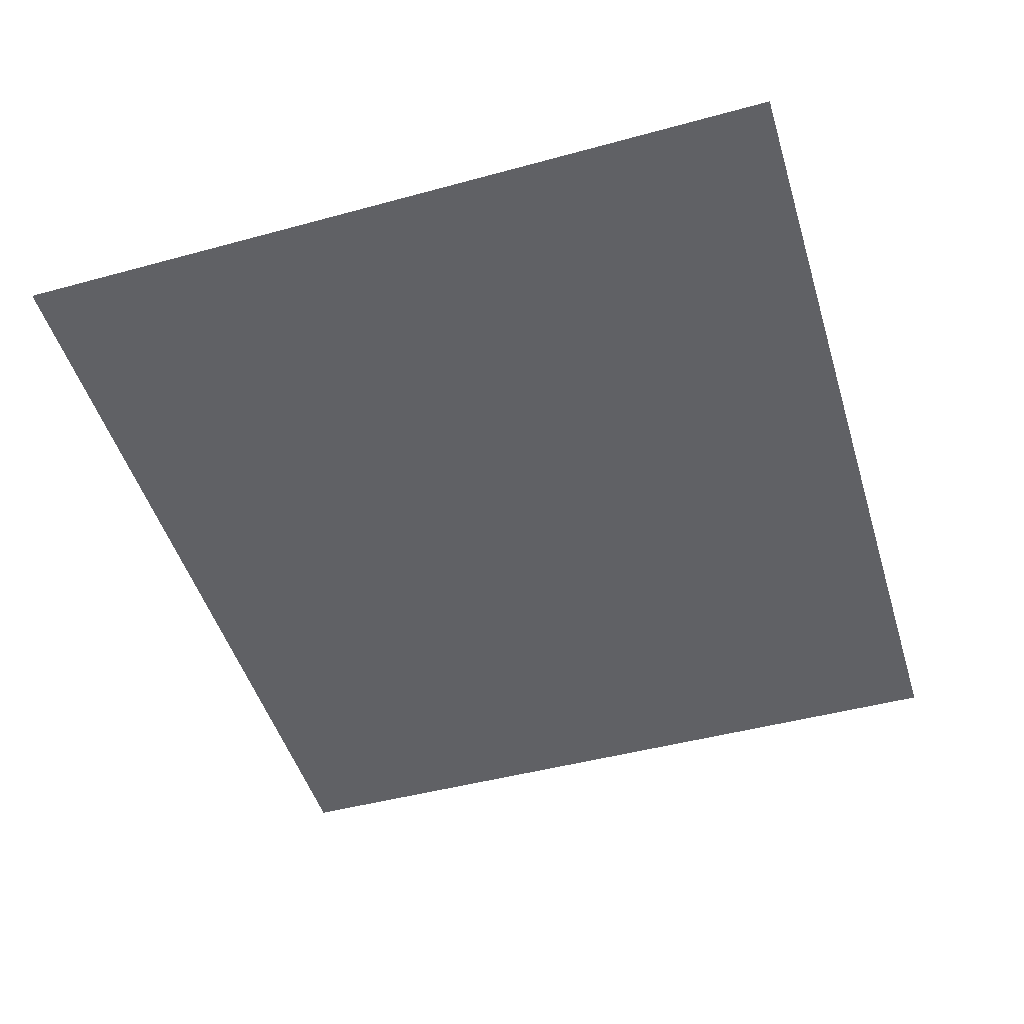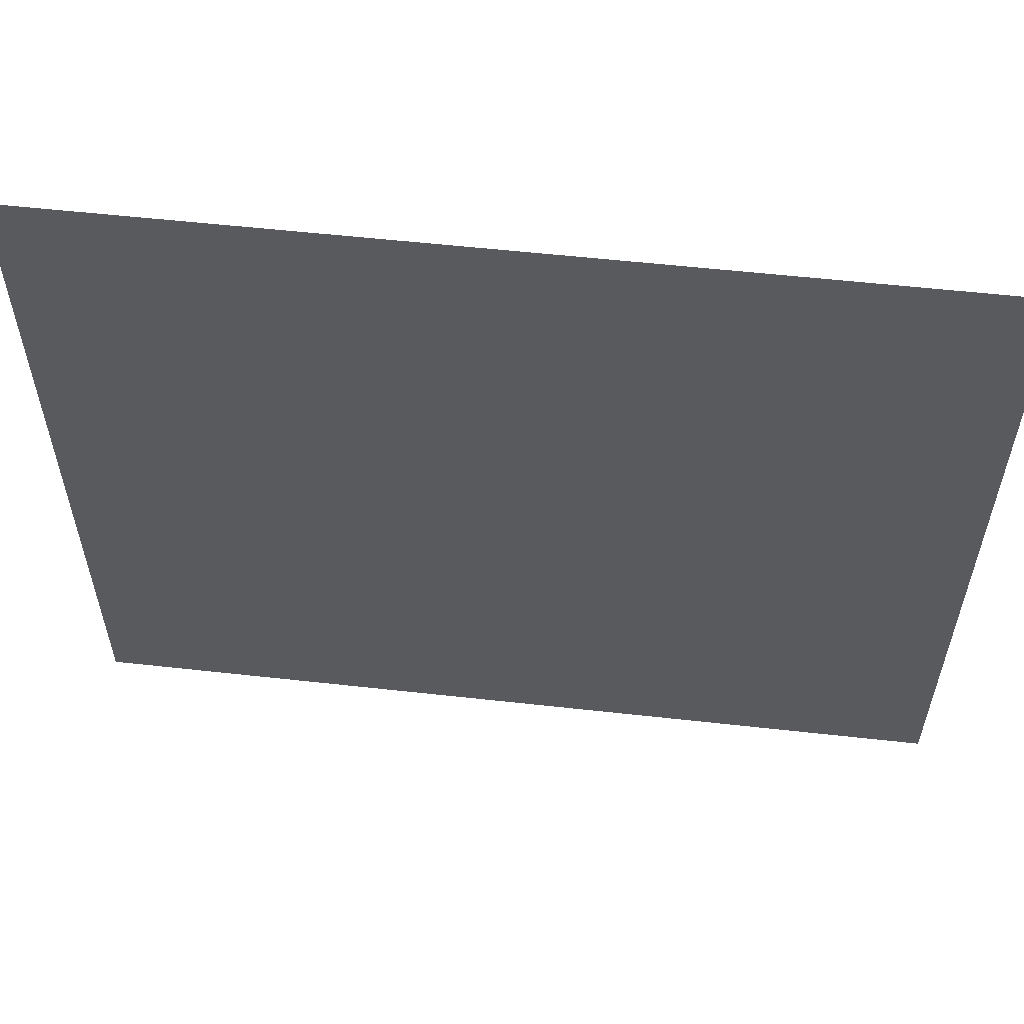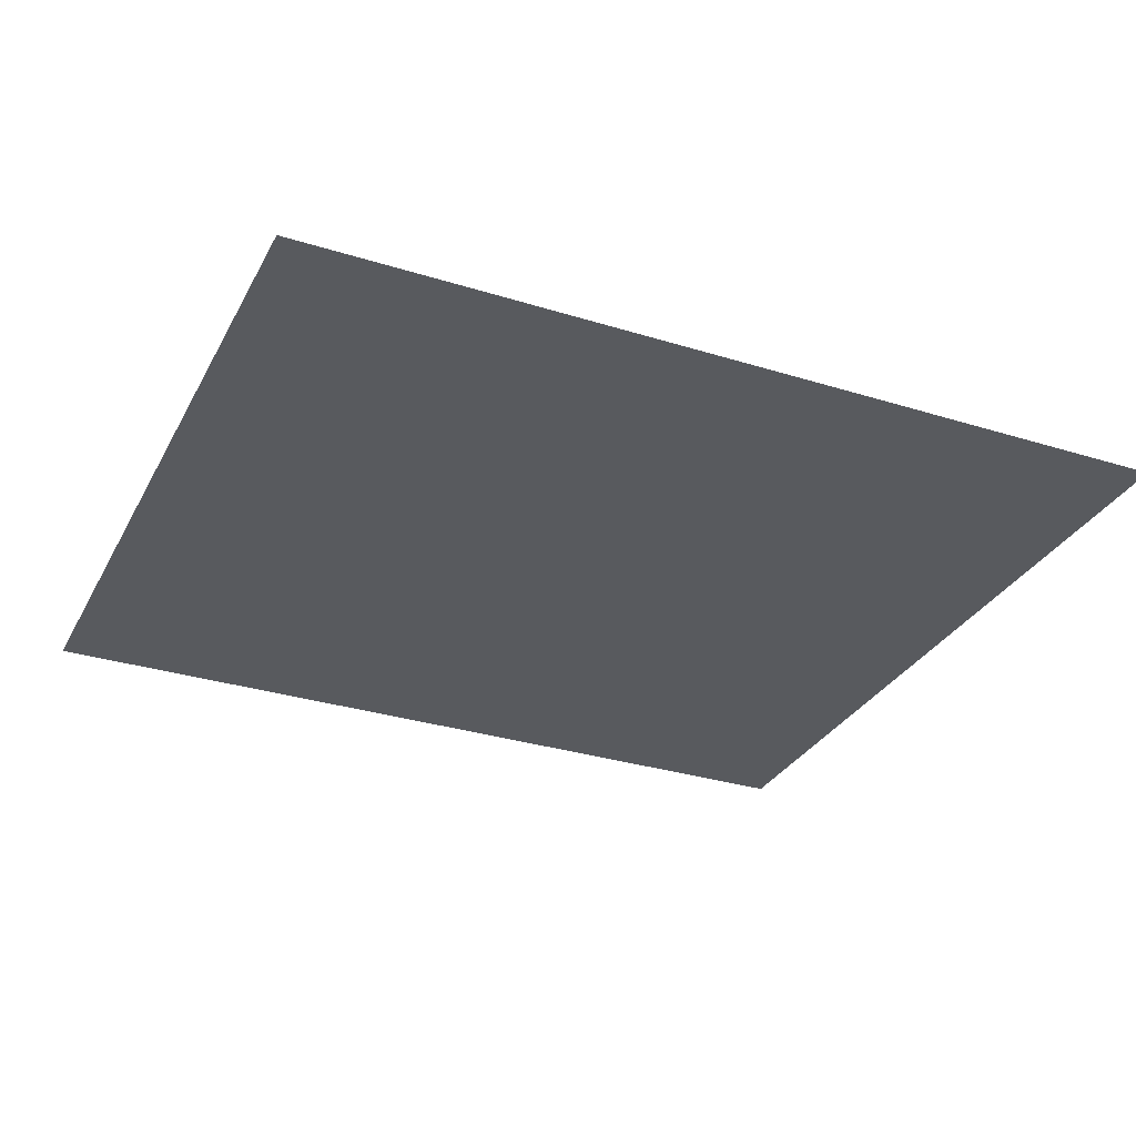
<metadata>
{"format":"obj","ext":"obj","renderer":"f3d","projection":"perspective","resolution":1024,"background":"white","views":[{"elev":-48.6,"azim":-73.2,"up":"+Z"},{"elev":58.0,"azim":-173.4,"up":"+Y"},{"elev":-31.0,"azim":156.1,"up":"+Z"}]}
</metadata>
<code>
o MeshFridgeFreezerdoorD4_3_GeomSubset_4
v -0.07319 0.04227 -0.8956
v -0.07318 0.04227 -0.8956
v -0.07319 0.04228 -0.8956
v -0.07318 0.04228 -0.8956
v -0.07319 0.04227 -0.8956
v -0.07318 0.04227 -0.8956
v -0.07319 0.04228 -0.8956
v -0.07318 0.04228 -0.8956
v -0.07319 0.04227 -0.8956
v -0.07318 0.04227 -0.8956
v -0.07319 0.04228 -0.8956
v -0.07318 0.04228 -0.8956
v -0.07319 0.04227 -0.8956
v -0.07318 0.04227 -0.8956
v -0.07319 0.04228 -0.8956
v -0.07318 0.04228 -0.8956
v -0.07319 0.04227 -0.8956
v -0.07318 0.04227 -0.8956
v -0.07319 0.04228 -0.8956
v -0.07318 0.04228 -0.8956
v -0.07319 0.04227 -0.8956
v -0.07318 0.04227 -0.8956
v -0.07319 0.04228 -0.8956
v -0.07318 0.04228 -0.8956
v -0.07319 0.04227 -0.8956
v -0.07318 0.04227 -0.8956
v -0.07319 0.04228 -0.8956
v -0.07318 0.04228 -0.8956
v -0.1672 -0.3119 0.861
v -0.5362 -0.3119 0.861
v -0.1672 -0.3119 -0.7686
v -0.5279 -0.3119 -0.7686
v -0.5363 -0.3119 -0.7606
v -0.5337 -0.3119 -0.7663
v -0.1672 -0.3119 0.5323
v -0.5362 -0.3119 0.5323
v -0.1672 -0.3628 0.861
v -0.1807 -0.3752 0.8482
v -0.5362 -0.3628 0.861
v -0.5228 -0.3753 0.8482
v -0.1672 -0.3628 -0.7686
v -0.1807 -0.3752 -0.7558
v -0.5362 -0.3628 -0.7606
v -0.5228 -0.3753 -0.7558
v -0.5279 -0.3628 -0.7686
v -0.5338 -0.3628 -0.7663
v -0.1672 -0.3628 0.5323
v -0.1807 -0.3752 0.5452
v -0.5362 -0.3628 0.5323
v -0.5228 -0.3753 0.5452
v -0.1672 -0.3628 0.03216
v -0.1807 -0.3752 0.01933
v -0.5362 -0.3628 0.03216
v -0.5228 -0.3753 0.01933
v -0.1672 -0.3119 0.3887
v -0.5362 -0.3119 0.3887
v -0.1672 -0.3119 0.503
v -0.5362 -0.3119 0.503
v -0.1874 -0.32 0.5323
v -0.5161 -0.3204 0.5323
v -0.1874 -0.3442 0.5323
v -0.5161 -0.3442 0.5323
v -0.4285 -0.2247 0.5323
v -0.4186 -0.2212 0.5323
v -0.2784 -0.2212 0.5323
v -0.2686 -0.2248 0.5323
v -0.2671 -0.3119 0.861
v -0.2784 -0.3119 0.861
v -0.4186 -0.3119 0.861
v -0.4299 -0.3119 0.861
v -0.2671 -0.3628 0.861
v -0.2784 -0.3628 0.861
v -0.4299 -0.3628 0.861
v -0.4186 -0.3628 0.861
v -0.4186 -0.3752 0.8482
v -0.4299 -0.3752 0.8482
v -0.2671 -0.3752 0.8482
v -0.2784 -0.3752 0.8482
v -0.2784 -0.3752 0.5452
v -0.2671 -0.3752 0.5452
v -0.4299 -0.3752 0.5452
v -0.4186 -0.3752 0.5452
v -0.4299 -0.3628 0.5323
v -0.4186 -0.3628 0.5323
v -0.2671 -0.3628 0.5323
v -0.2784 -0.3628 0.5323
v -0.2784 -0.3119 0.3887
v -0.2671 -0.3119 0.3887
v -0.4299 -0.3119 0.3887
v -0.4186 -0.3119 0.3887
v -0.2686 -0.2248 0.503
v -0.2784 -0.2212 0.503
v -0.4285 -0.2247 0.503
v -0.4186 -0.2212 0.503
v -0.4209 -0.2433 0.5323
v -0.411 -0.2399 0.5323
v -0.2863 -0.2399 0.5323
v -0.2765 -0.2434 0.5323
v -0.4186 -0.3442 0.5323
v -0.4299 -0.3442 0.5323
v -0.2671 -0.3442 0.5323
v -0.2784 -0.3442 0.5323
v -0.1672 -0.3119 0.07424
v -0.1672 -0.3166 0.07637
v -0.1672 -0.3119 0.08758
v -0.5362 -0.3119 0.08758
v -0.5362 -0.3166 0.07637
v -0.5362 -0.3119 0.07424
v -0.2784 -0.3119 0.08758
v -0.2671 -0.3119 0.08758
v -0.4299 -0.3119 0.08758
v -0.4186 -0.3119 0.08758
v -0.1964 -0.3324 0.481
v -0.5071 -0.3328 0.481
v -0.1964 -0.3446 0.481
v -0.5071 -0.3446 0.481
v -0.4162 -0.2593 0.481
v -0.4094 -0.2569 0.481
v -0.288 -0.2569 0.481
v -0.2814 -0.2593 0.481
v -0.4186 -0.3446 0.481
v -0.4299 -0.3446 0.481
v -0.2671 -0.3446 0.481
v -0.2784 -0.3446 0.481
v -0.1895 -0.3967 -0.7963
v -0.1895 -0.3967 0.8887
v -0.1895 -0.3119 0.8887
v -0.1895 -0.3119 -0.7963
v -0.1895 -0.3967 -0.7912
v -0.1895 -0.3967 0.8836
v -0.1895 -0.3917 -0.7912
v -0.1895 -0.3917 0.8836
v -0.1895 -0.3992 -0.7945
v -0.1895 -0.3992 0.8869
v -0.1895 -0.3992 -0.793
v -0.1895 -0.3992 0.8854
v -0.5652 -0.3967 0.8807
v -0.5569 -0.3967 0.8887
v -0.1466 -0.3967 0.8887
v -0.1382 -0.3967 0.8807
v -0.5652 -0.3967 -0.7883
v -0.5569 -0.3967 -0.7963
v -0.1382 -0.3967 -0.7883
v -0.1466 -0.3967 -0.7963
v -0.1382 -0.3119 0.8807
v -0.1466 -0.3119 0.8887
v -0.5569 -0.3119 0.8887
v -0.5652 -0.3119 0.8807
v -0.1382 -0.3119 -0.7883
v -0.1466 -0.3119 -0.7963
v -0.5515 -0.3967 0.8836
v -0.5598 -0.3967 0.8756
v -0.1436 -0.3967 0.8756
v -0.152 -0.3967 0.8836
v -0.5598 -0.3967 -0.7832
v -0.5515 -0.3967 -0.7912
v -0.152 -0.3967 -0.7912
v -0.1436 -0.3967 -0.7832
v -0.5598 -0.3917 0.8756
v -0.5515 -0.3917 0.8836
v -0.5598 -0.3917 -0.7832
v -0.5515 -0.3917 -0.7912
v -0.555 -0.3992 0.8869
v -0.5633 -0.3992 0.8789
v -0.1401 -0.3992 0.8789
v -0.1485 -0.3992 0.8869
v -0.5633 -0.3992 -0.7865
v -0.555 -0.3992 -0.7945
v -0.1485 -0.3992 -0.7945
v -0.1401 -0.3992 -0.7865
v -0.5617 -0.3992 0.8774
v -0.5534 -0.3992 0.8854
v -0.1501 -0.3992 0.8854
v -0.1417 -0.3992 0.8774
v -0.5534 -0.3992 -0.793
v -0.5617 -0.3992 -0.785
v -0.1417 -0.3992 -0.785
v -0.1501 -0.3992 -0.793
v -0.5652 -0.3119 -0.7883
v -0.5569 -0.3119 -0.7963
v -0.1407 -0.3119 0.8864
v -0.1407 -0.3967 0.8864
v -0.1407 -0.3967 -0.794
v -0.1407 -0.3119 -0.794
v -0.5628 -0.3967 0.8864
v -0.5628 -0.3119 0.8864
v -0.5593 -0.3992 0.883
v -0.5609 -0.3992 0.8846
v -0.1426 -0.3992 0.8846
v -0.1442 -0.3992 0.883
v -0.1442 -0.3992 -0.7906
v -0.1426 -0.3992 -0.7922
v -0.5593 -0.3992 -0.7906
v -0.5609 -0.3992 -0.7922
v -0.5574 -0.3917 0.8812
v -0.5574 -0.3967 0.8812
v -0.5574 -0.3967 -0.7888
v -0.5574 -0.3917 -0.7888
v -0.5628 -0.3967 -0.794
v -0.146 -0.3967 -0.7888
v -0.146 -0.3967 0.8812
v -0.5628 -0.3119 -0.794
v -0.2 -0.3917 -0.7811
v -0.2 -0.3917 0.8735
v -0.5494 -0.3917 0.8736
v -0.5494 -0.3917 -0.7812
v -0.5652 -0.3119 0.2796
v -0.5652 -0.3967 0.2796
v -0.1436 -0.3967 0.2796
v -0.1417 -0.3992 0.2796
v -0.5598 -0.3967 0.2796
v -0.5617 -0.3992 0.2796
v -0.1382 -0.3967 0.2796
v -0.1401 -0.3992 0.2796
v -0.5633 -0.3992 0.2796
v -0.5598 -0.3917 0.2796
v -0.1895 -0.3967 0.2796
v -0.1895 -0.3917 0.2796
v -0.1382 -0.3119 0.2796
v -0.2 -0.3917 0.2796
v -0.5494 -0.3917 0.2796
v -0.5652 -0.3967 0.1094
v -0.5652 -0.3119 0.1094
v -0.5617 -0.3992 0.1094
v -0.5598 -0.3967 0.1094
v -0.5633 -0.3992 0.1094
v -0.5598 -0.3917 0.1094
v -0.1895 -0.3917 0.1094
v -0.1895 -0.3967 0.1094
v -0.1436 -0.3967 0.1094
v -0.2 -0.3917 0.1094
v -0.5494 -0.3917 0.1094
v -0.5652 -0.3967 0.3887
v -0.5652 -0.3119 0.3887
v -0.1417 -0.3992 0.3887
v -0.1436 -0.3967 0.3887
v -0.5617 -0.3992 0.3887
v -0.5598 -0.3967 0.3887
v -0.1382 -0.3967 0.3887
v -0.1401 -0.3992 0.3887
v -0.5633 -0.3992 0.3887
v -0.5598 -0.3917 0.3887
v -0.1895 -0.3917 0.3887
v -0.1895 -0.3967 0.3887
v -0.1382 -0.3119 0.3887
v -0.2 -0.3917 0.3887
v -0.5494 -0.3917 0.3887
v -0.5652 -0.3119 0.2964
v -0.5652 -0.3967 0.2964
v -0.1436 -0.3967 0.2964
v -0.1417 -0.3992 0.2964
v -0.5598 -0.3967 0.2964
v -0.5617 -0.3992 0.2964
v -0.1401 -0.3992 0.2964
v -0.1382 -0.3967 0.2964
v -0.5633 -0.3992 0.2964
v -0.5598 -0.3917 0.2964
v -0.1895 -0.3967 0.2964
v -0.1895 -0.3917 0.2964
v -0.1382 -0.3119 0.2964
v -0.2 -0.3917 0.2964
v -0.5494 -0.3917 0.2964
v -0.1675 -0.3119 0.861
v -0.5359 -0.3119 0.861
v -0.1675 -0.3119 -0.769
v -0.1895 -0.3119 0.886
v -0.1895 -0.3119 -0.7936
v -0.2139 -0.3119 0.861
v -0.2139 -0.3119 -0.769
v -0.1411 -0.3119 0.8802
v -0.1471 -0.3119 0.886
v -0.5563 -0.3119 0.886
v -0.5624 -0.3119 0.8802
v -0.1411 -0.3119 -0.7878
v -0.1471 -0.3119 -0.7936
v -0.5624 -0.3119 -0.7878
v -0.5563 -0.3119 -0.7936
v -0.1428 -0.3119 0.8843
v -0.1428 -0.3119 -0.7919
v -0.5606 -0.3119 0.8843
v -0.5606 -0.3119 -0.7919
v -0.1675 -0.3119 0.2796
v -0.5624 -0.3119 0.2796
v -0.1411 -0.3119 0.2796
v -0.5624 -0.3119 0.1094
v -0.5359 -0.3119 0.1094
v -0.1675 -0.3119 0.3887
v -0.5624 -0.3119 0.3887
v -0.1411 -0.3119 0.3887
v -0.5359 -0.3119 0.3887
v -0.1675 -0.3119 0.2964
v -0.5624 -0.3119 0.2964
v -0.1411 -0.3119 0.2964
v -0.5359 -0.3119 0.2964
v -0.1653 -0.3057 0.8632
v -0.5382 -0.3057 0.8632
v -0.1653 -0.3057 -0.7712
v -0.1895 -0.3057 0.8838
v -0.1895 -0.3057 -0.7914
v -0.2139 -0.3057 0.8632
v -0.2139 -0.3057 -0.7712
v -0.1434 -0.3057 0.8797
v -0.1476 -0.3057 0.8838
v -0.5558 -0.3057 0.8838
v -0.5601 -0.3057 0.8797
v -0.1434 -0.3057 -0.7873
v -0.1476 -0.3057 -0.7914
v -0.5283 -0.3057 -0.7707
v -0.5386 -0.3057 -0.761
v -0.5601 -0.3057 -0.7873
v -0.5558 -0.3057 -0.7914
v -0.5354 -0.3057 -0.768
v -0.5588 -0.3057 -0.7902
v -0.1653 -0.3057 0.2796
v -0.5601 -0.3057 0.2796
v -0.1434 -0.3057 0.2796
v -0.5601 -0.3057 0.1094
v -0.5382 -0.3057 0.1094
v -0.1653 -0.3057 0.3887
v -0.5601 -0.3057 0.3887
v -0.1434 -0.3057 0.3887
v -0.5382 -0.3057 0.3887
v -0.1653 -0.3057 0.2964
v -0.5601 -0.3057 0.2964
v -0.1434 -0.3057 0.2964
v -0.5382 -0.3057 0.2964
v -0.1444 -0.3057 -0.7904
v -0.1444 -0.3057 0.8828
v -0.5591 -0.3057 0.8828
v -0.2669 -0.3166 0.07637
v -0.2669 -0.3387 0.05523
v -0.4298 -0.3166 0.07637
v -0.4298 -0.3389 0.05509
v -0.2781 -0.3166 0.07637
v -0.2781 -0.3329 0.06081
v -0.4189 -0.3166 0.07637
v -0.4189 -0.3329 0.06078
v -0.1775 -0.3765 -0.08257
v -0.5253 -0.3765 -0.08257
v -0.5253 -0.3765 -0.2491
v -0.5102 -0.3765 -0.2634
v -0.1925 -0.3765 -0.2634
v -0.1775 -0.3765 -0.2491
v -0.5253 -0.2687 -0.2491
v -0.5102 -0.2548 -0.2491
v -0.5102 -0.2687 -0.2634
v -0.1925 -0.2548 -0.2491
v -0.1775 -0.2687 -0.2491
v -0.1925 -0.2687 -0.2634
v -0.1775 -0.2687 -0.1178
v -0.1925 -0.2548 -0.1178
v -0.5102 -0.2548 -0.1178
v -0.5253 -0.2687 -0.1178
v -0.1925 -0.2589 -0.2592
v -0.5102 -0.2589 -0.2592
v -0.1819 -0.3765 -0.2592
v -0.1819 -0.2687 -0.2592
v -0.5209 -0.3765 -0.2592
v -0.5209 -0.2687 -0.2592
v -0.1819 -0.2589 -0.1178
v -0.1819 -0.2589 -0.2491
v -0.5209 -0.2589 -0.2491
v -0.5209 -0.2589 -0.1178
v -0.5194 -0.2602 -0.2578
v -0.1834 -0.2602 -0.2578
v -0.1891 -0.3658 -0.08796
v -0.5137 -0.3658 -0.08796
v -0.1891 -0.2708 -0.1181
v -0.1948 -0.2655 -0.1181
v -0.5079 -0.2655 -0.1181
v -0.5137 -0.2708 -0.1181
v -0.1907 -0.267 -0.1181
v -0.512 -0.267 -0.1181
v -0.1891 -0.3658 -0.2438
v -0.5137 -0.3658 -0.2438
v -0.1891 -0.2708 -0.2438
v -0.1948 -0.2655 -0.2438
v -0.5079 -0.2655 -0.2438
v -0.5137 -0.2708 -0.2438
v -0.1907 -0.267 -0.2438
v -0.512 -0.267 -0.2438
v -0.1775 -0.3765 -0.5411
v -0.5253 -0.3765 -0.5411
v -0.5253 -0.3765 -0.7076
v -0.5102 -0.3765 -0.722
v -0.1925 -0.3765 -0.722
v -0.1775 -0.3765 -0.7076
v -0.5253 -0.2687 -0.7076
v -0.5102 -0.2548 -0.7076
v -0.5102 -0.2687 -0.722
v -0.1925 -0.2548 -0.7076
v -0.1775 -0.2687 -0.7076
v -0.1925 -0.2687 -0.722
v -0.1775 -0.2687 -0.5764
v -0.1925 -0.2548 -0.5764
v -0.5102 -0.2548 -0.5764
v -0.5253 -0.2687 -0.5764
v -0.1925 -0.2589 -0.7178
v -0.5102 -0.2589 -0.7178
v -0.1819 -0.3765 -0.7178
v -0.1819 -0.2687 -0.7178
v -0.5209 -0.3765 -0.7178
v -0.5209 -0.2687 -0.7178
v -0.1819 -0.2589 -0.5764
v -0.1819 -0.2589 -0.7076
v -0.5209 -0.2589 -0.7076
v -0.5209 -0.2589 -0.5764
v -0.5194 -0.2602 -0.7163
v -0.1834 -0.2602 -0.7163
v -0.1891 -0.3658 -0.5465
v -0.5137 -0.3658 -0.5465
v -0.1891 -0.2708 -0.5766
v -0.1948 -0.2655 -0.5766
v -0.5079 -0.2655 -0.5766
v -0.5137 -0.2708 -0.5766
v -0.1907 -0.267 -0.5766
v -0.512 -0.267 -0.5766
v -0.1891 -0.3658 -0.7023
v -0.5137 -0.3658 -0.7023
v -0.1891 -0.2708 -0.7023
v -0.1948 -0.2655 -0.7023
v -0.5079 -0.2655 -0.7023
v -0.5137 -0.2708 -0.7023
v -0.1907 -0.267 -0.7023
v -0.512 -0.267 -0.7023
v -0.3639 -0.3992 0.1623
v -0.3273 -0.3992 0.1054
v -0.3231 -0.3992 0.1591
v -0.3681 -0.3992 0.1085
v -0.4011 -0.4028 0.5499
v -0.3891 -0.4028 0.4747
v -0.3373 -0.4028 0.5601
v -0.3673 -0.4028 0.5553
v -0.3952 -0.4028 0.5508
v -0.3157 -0.4028 0.4864
v -0.3277 -0.4028 0.5616
v -0.4447 -0.3987 0.4022
v -0.3328 -0.3987 0.386
v -0.4285 -0.3987 0.514
v -0.3166 -0.3987 0.4978
v -0.4584 -0.3992 0.03859
v -0.4507 -0.3992 0.0413
v -0.4876 -0.3992 0.02826
v -0.4702 -0.3992 -0.02083
v -0.4334 -0.3992 -0.007792
v -0.1546 -0.4045 -0.4177
v -0.1546 -0.4144 -0.406
v -0.1491 -0.4078 -0.4031
v -0.1831 -0.4077 -0.4031
v -0.1776 -0.4143 -0.4059
v -0.1776 -0.4045 -0.4177
v -0.1488 -0.4078 0.6588
v -0.1544 -0.4146 0.6607
v -0.1544 -0.4056 0.6738
v -0.1773 -0.4056 0.6738
v -0.1773 -0.4146 0.6607
v -0.1828 -0.4078 0.6588
v -0.1488 -0.3988 0.6562
v -0.1544 -0.3966 0.6712
v -0.1544 -0.392 0.6543
v -0.1773 -0.392 0.6543
v -0.1773 -0.3966 0.6712
v -0.1828 -0.3988 0.6562
v -0.1491 -0.3989 -0.3994
v -0.1546 -0.3922 -0.3966
v -0.1546 -0.3957 -0.414
v -0.1776 -0.3957 -0.414
v -0.1776 -0.3922 -0.3965
v -0.1831 -0.3989 -0.3994
v -0.1546 -0.4321 -0.316
v -0.1491 -0.4254 -0.3136
v -0.1775 -0.4319 -0.3171
v -0.1831 -0.4252 -0.3151
v -0.1546 -0.4438 -0.2263
v -0.1491 -0.437 -0.2251
v -0.1776 -0.4438 -0.2268
v -0.1831 -0.4369 -0.2258
v -0.1544 -0.4511 -0.1374
v -0.1489 -0.4442 -0.1368
v -0.1774 -0.451 -0.1377
v -0.1829 -0.4441 -0.1372
v -0.1544 -0.4556 -0.04897
v -0.1489 -0.4487 -0.04856
v -0.1773 -0.4556 -0.04913
v -0.1829 -0.4487 -0.04879
v -0.1544 -0.4583 0.03972
v -0.1488 -0.4514 0.03972
v -0.1773 -0.4583 0.03973
v -0.1828 -0.4513 0.03974
v -0.1543 -0.4585 0.1279
v -0.1488 -0.4516 0.1279
v -0.1773 -0.4585 0.1279
v -0.1828 -0.4516 0.1279
v -0.1543 -0.4584 0.216
v -0.1488 -0.4515 0.2161
v -0.1773 -0.4584 0.2161
v -0.1828 -0.4514 0.2161
v -0.1543 -0.4558 0.3046
v -0.1488 -0.4489 0.3043
v -0.1772 -0.4558 0.3048
v -0.1828 -0.4488 0.3046
v -0.1543 -0.4513 0.3931
v -0.1487 -0.4444 0.3926
v -0.1772 -0.4513 0.3934
v -0.1827 -0.4444 0.3929
v -0.1544 -0.4442 0.4815
v -0.1489 -0.4373 0.4808
v -0.1774 -0.4442 0.4818
v -0.1829 -0.4373 0.4812
v -0.1544 -0.4326 0.5711
v -0.1489 -0.4258 0.5693
v -0.1773 -0.4326 0.572
v -0.1829 -0.4257 0.5705
v -0.1544 -0.4099 0.5655
v -0.1489 -0.4167 0.567
v -0.1774 -0.4099 0.5664
v -0.1829 -0.4167 0.5683
v -0.1544 -0.4212 0.4794
v -0.1489 -0.4281 0.4799
v -0.1774 -0.4212 0.4797
v -0.1829 -0.4281 0.4804
v -0.1543 -0.4283 0.3914
v -0.1487 -0.4352 0.3919
v -0.1772 -0.4283 0.3917
v -0.1827 -0.4352 0.3923
v -0.1543 -0.4327 0.3037
v -0.1488 -0.4397 0.3039
v -0.1772 -0.4327 0.3038
v -0.1828 -0.4396 0.3042
v -0.1543 -0.4353 0.2161
v -0.1488 -0.4422 0.2161
v -0.1773 -0.4353 0.2161
v -0.1828 -0.4422 0.2161
v -0.1543 -0.4355 0.1279
v -0.1488 -0.4424 0.1279
v -0.1773 -0.4354 0.1279
v -0.1828 -0.4423 0.1279
v -0.1544 -0.4352 0.03974
v -0.1488 -0.4422 0.03973
v -0.1773 -0.4352 0.03975
v -0.1828 -0.4421 0.03975
v -0.1544 -0.4326 -0.04773
v -0.1488 -0.4395 -0.04806
v -0.1773 -0.4325 -0.04789
v -0.1828 -0.4394 -0.0483
v -0.1544 -0.4281 -0.1355
v -0.1489 -0.435 -0.136
v -0.1773 -0.428 -0.1358
v -0.1829 -0.4349 -0.1364
v -0.1546 -0.4209 -0.2228
v -0.1491 -0.4278 -0.2237
v -0.1775 -0.4208 -0.2232
v -0.1831 -0.4277 -0.2244
v -0.1546 -0.4096 -0.3088
v -0.1491 -0.4164 -0.3107
v -0.1776 -0.4095 -0.3098
v -0.1831 -0.4162 -0.3122
v -0.1544 -0.392 0.5847
v -0.1774 -0.392 0.5855
v -0.1776 -0.392 -0.3291
v -0.1546 -0.392 -0.3278
f 17 18 20 19

</code>
